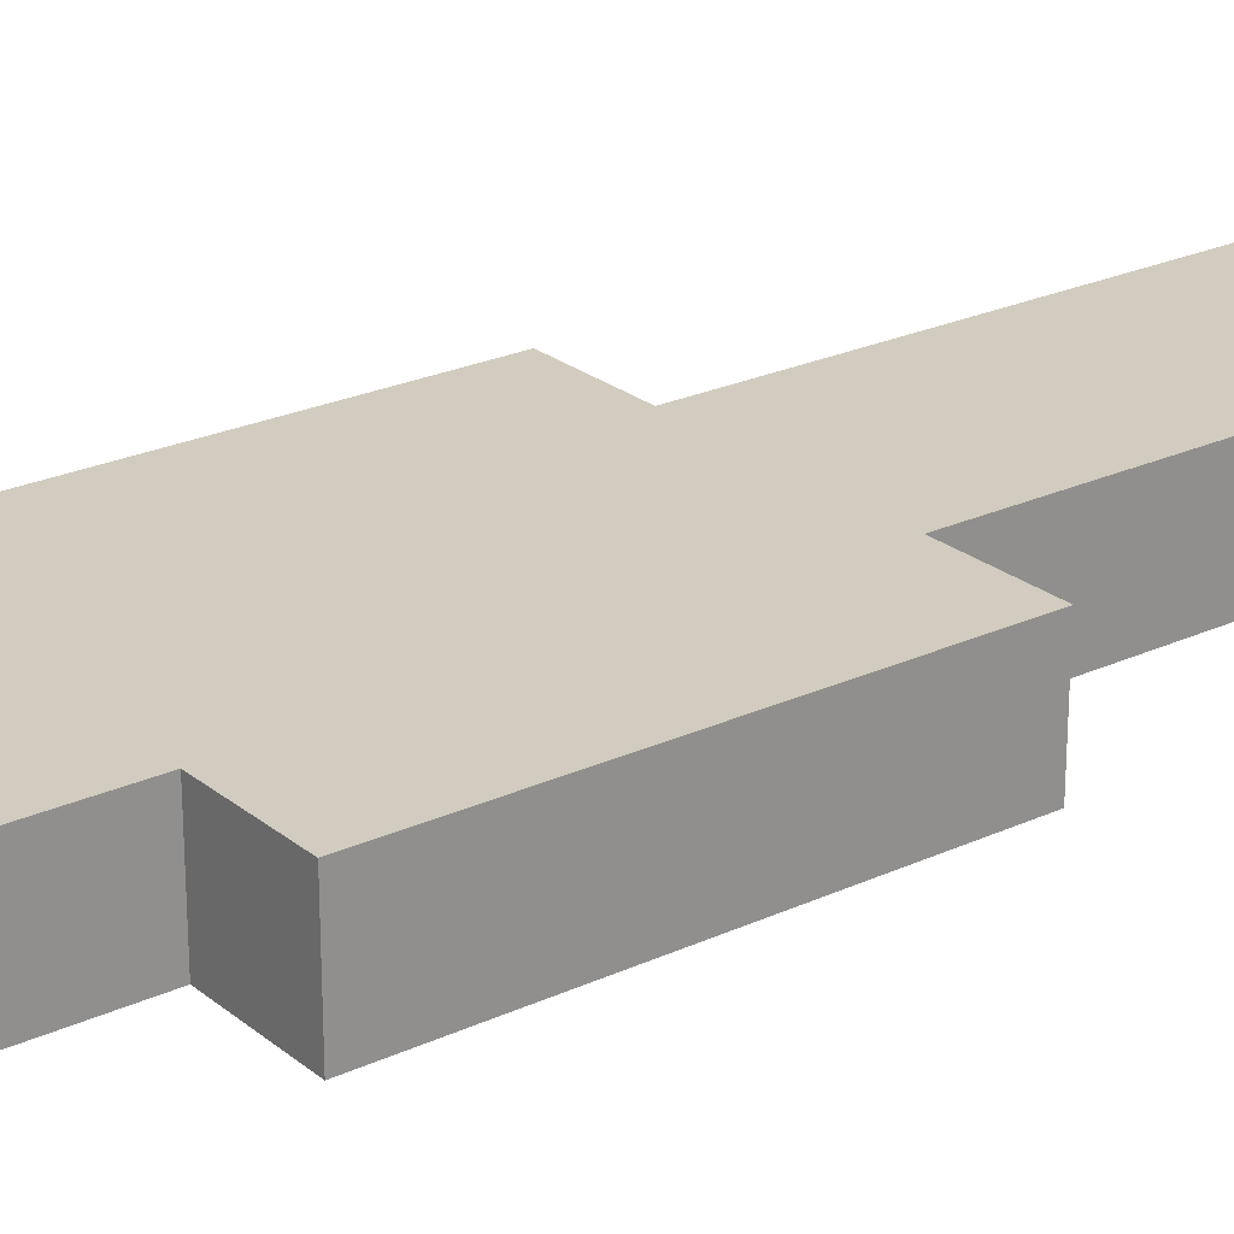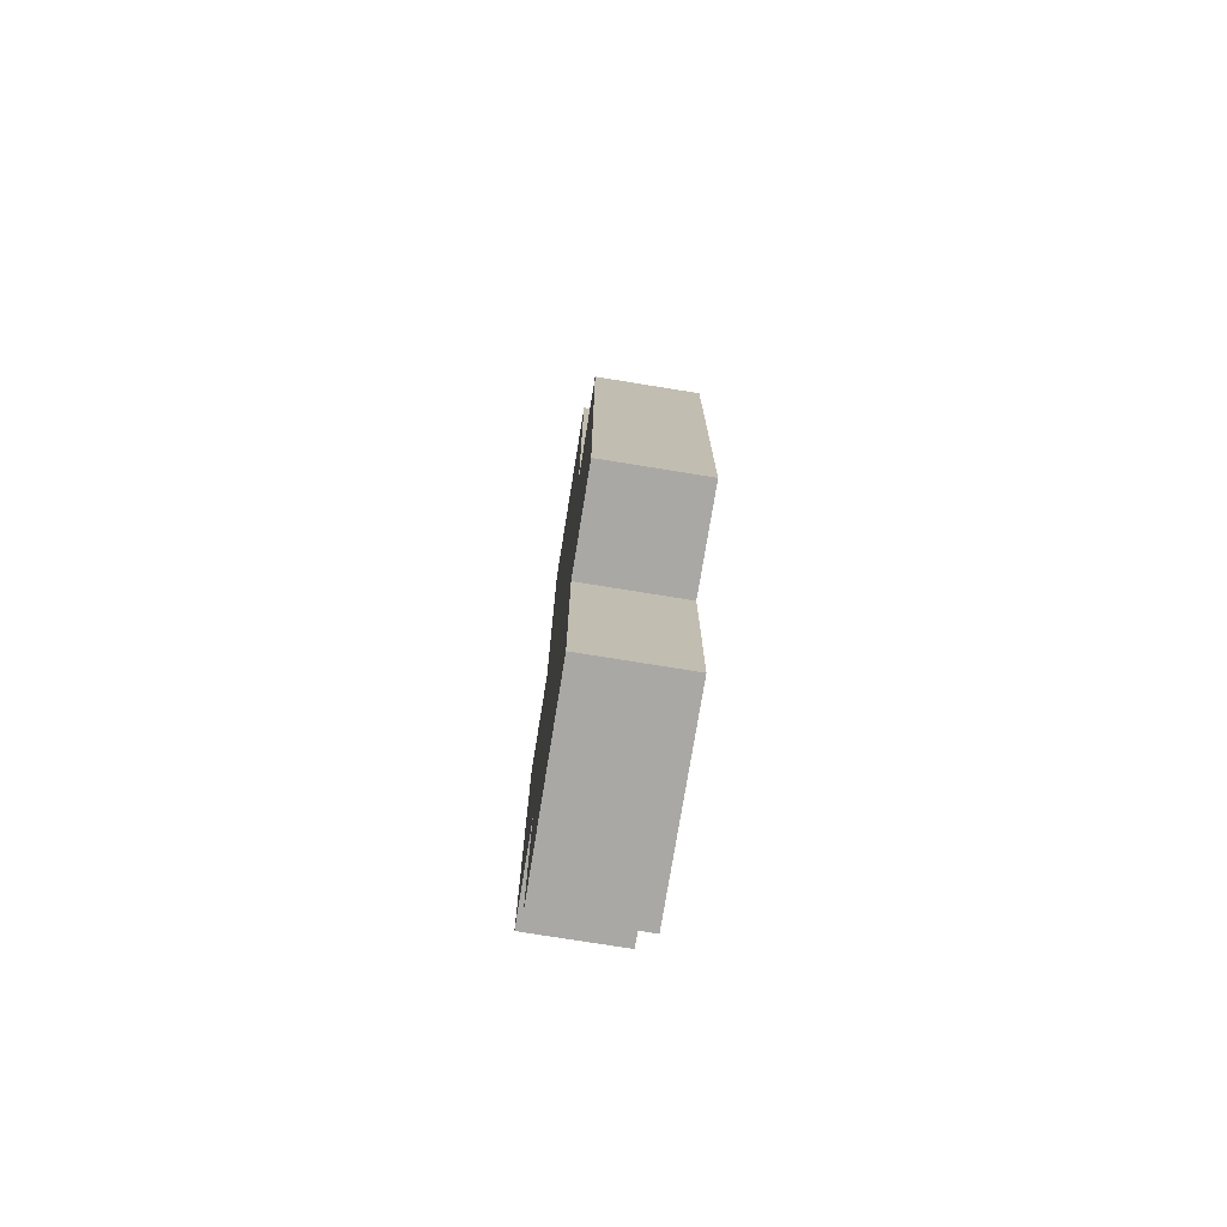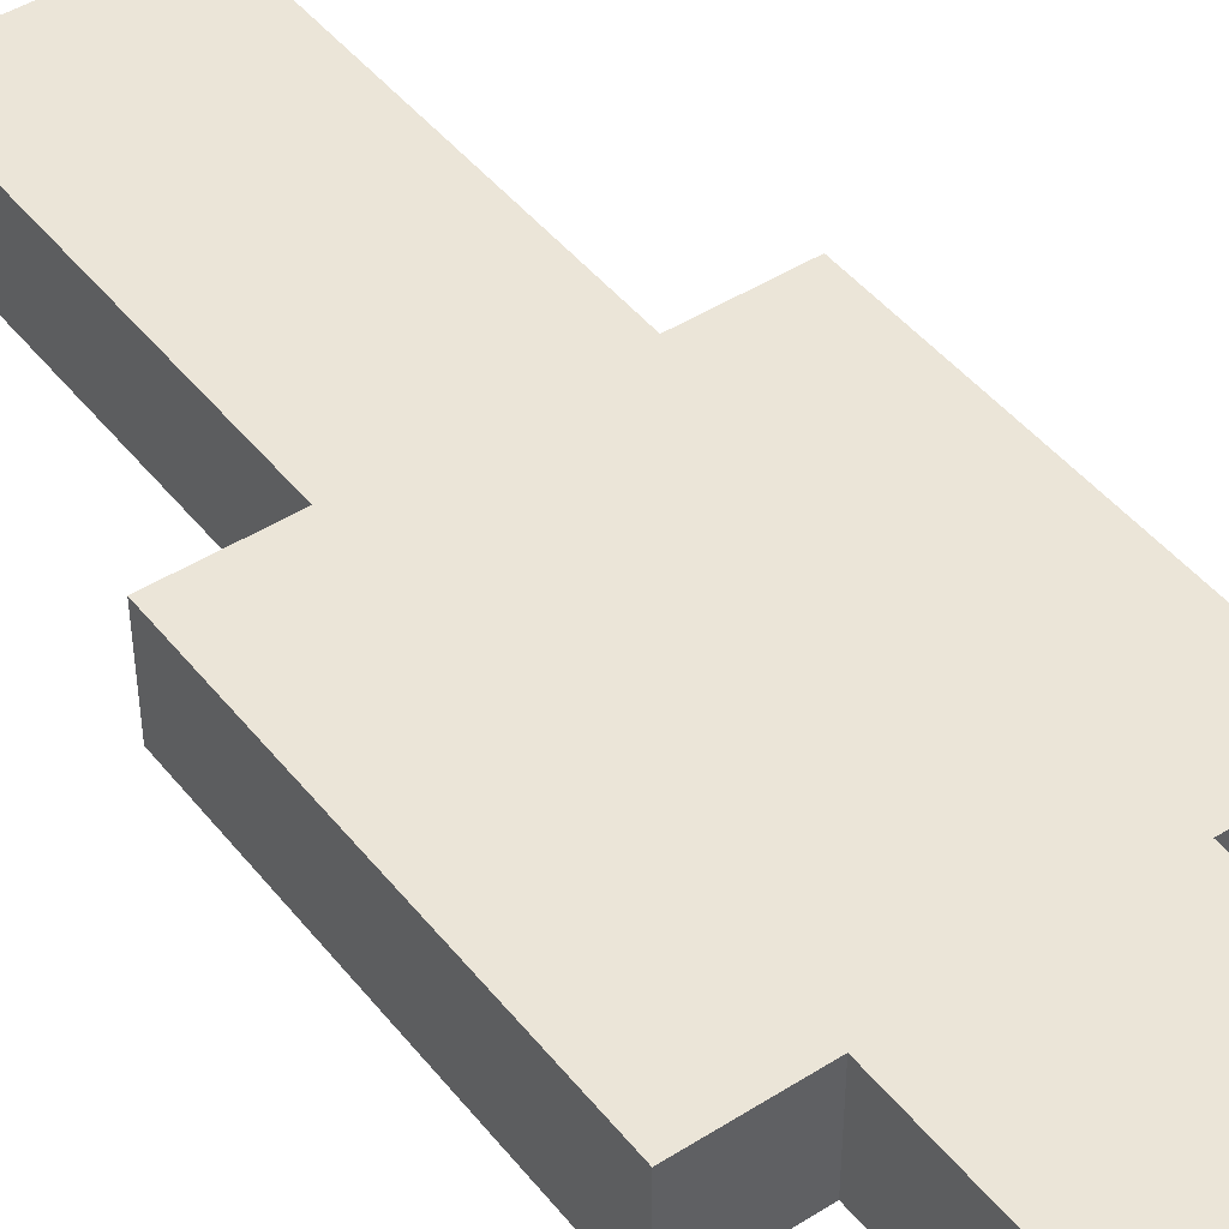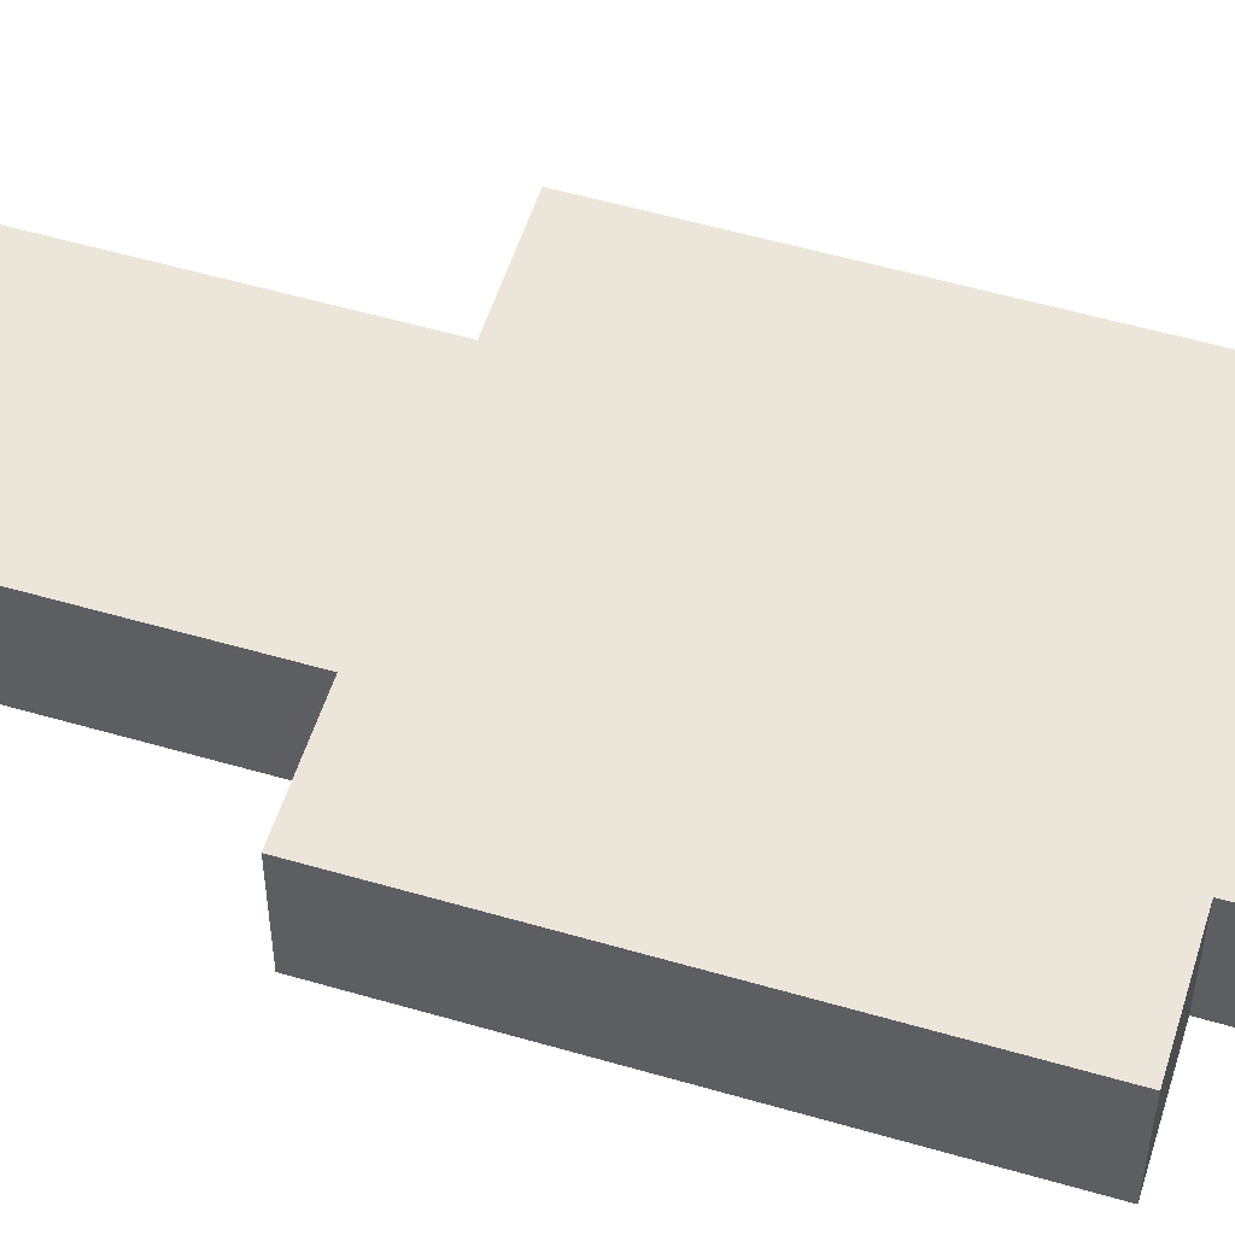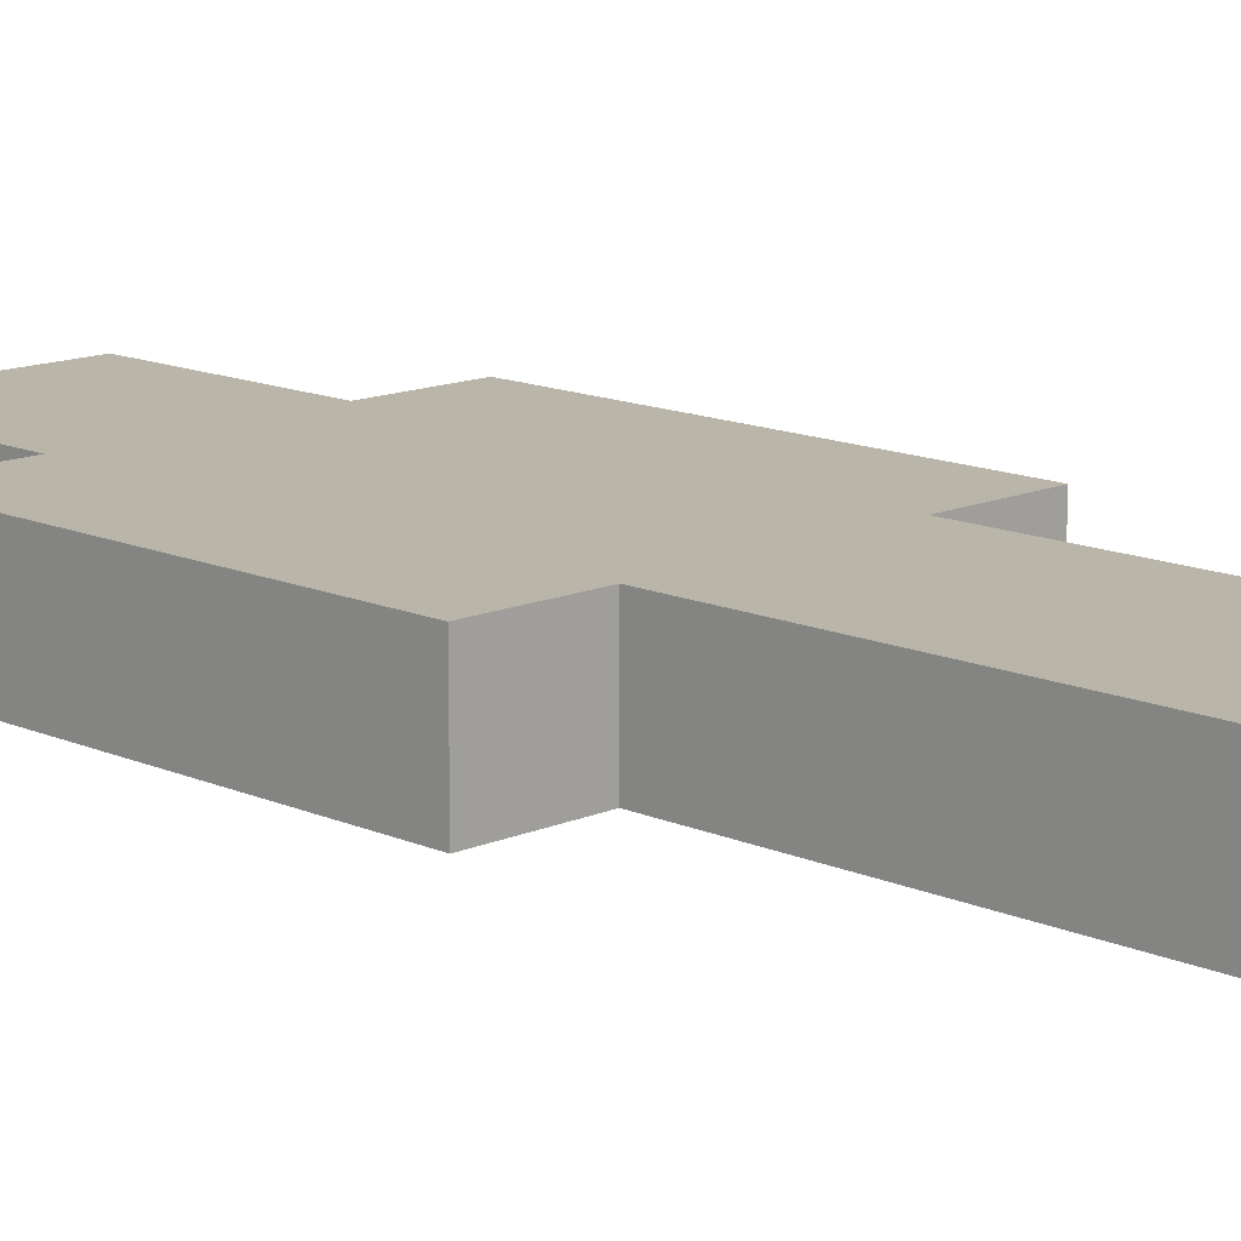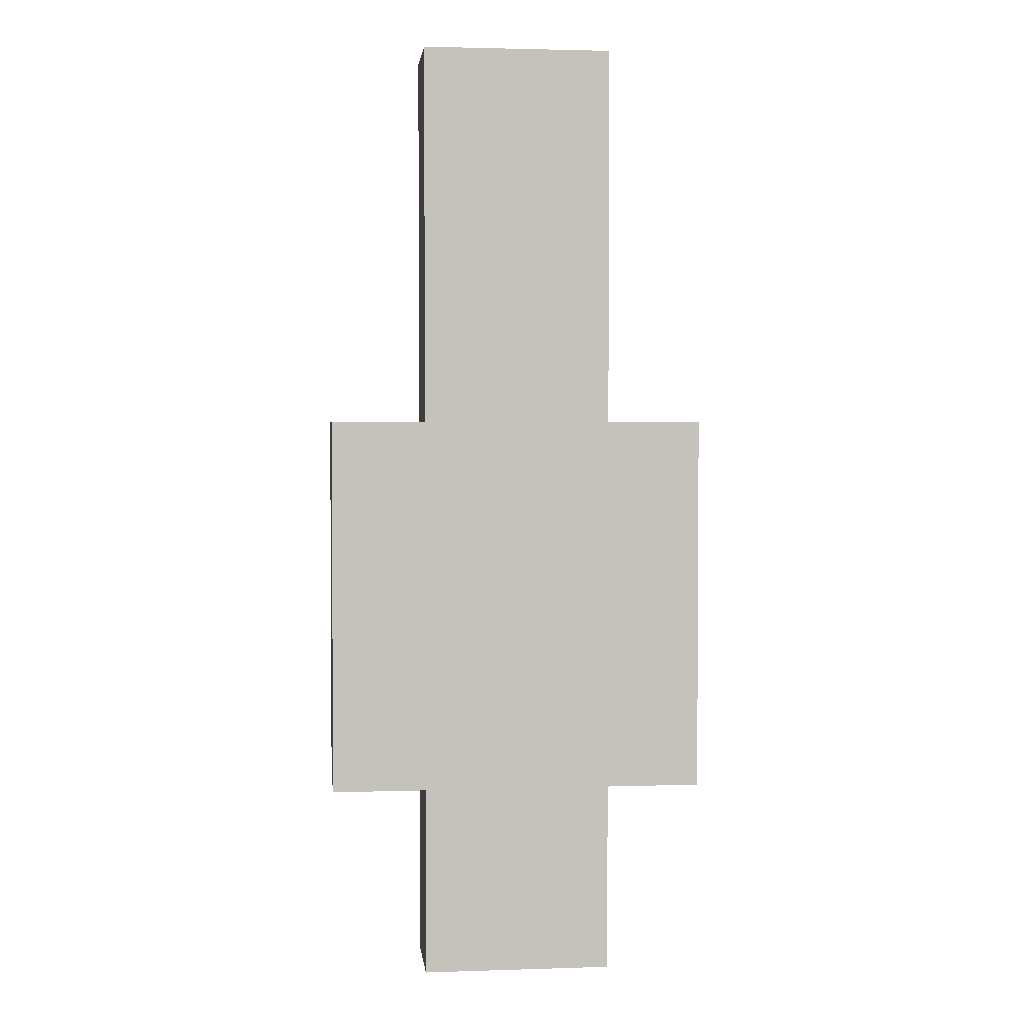
<metadata>
{"format":"obj","ext":"obj","renderer":"f3d","projection":"perspective","resolution":1024,"background":"white","views":[{"elev":24.2,"azim":52.6,"up":"+Z"},{"elev":-75.0,"azim":-99.2,"up":"+Y"},{"elev":45.6,"azim":-36.1,"up":"+Z"},{"elev":54.4,"azim":-72.8,"up":"+Z"},{"elev":13.4,"azim":135.2,"up":"+Z"},{"elev":2.4,"azim":-6.4,"up":"+Y"}]}
</metadata>
<code>
o
v -2 -3 0
v -2 -1 0
v -2 1 0
v -2 -3 -1
v -2 -1 -1
v -2 1 -1
v -1 -5 0
v -1 -3 0
v -1 1 0
v -1 5 0
v -1 -5 -1
v -1 -3 -1
v -1 1 -1
v -1 5 -1
v 1 -5 0
v 1 -3 0
v 1 1 0
v 1 5 0
v 1 -5 -1
v 1 -3 -1
v 1 1 -1
v 1 5 -1
v 2 -3 0
v 2 -1 0
v 2 1 0
v 2 -3 -1
v 2 -1 -1
v 2 1 -1
v -1 -5 0
v -1 -5 -1
v 1 -5 0
v 1 -5 -1
v -2 -3 0
v -2 -3 -1
v -1 -3 0
v -1 -3 -1
v 1 -3 0
v 1 -3 -1
v 2 -3 0
v 2 -3 -1
v -2 1 0
v -2 1 -1
v -1 1 0
v -1 1 -1
v 1 1 0
v 1 1 -1
v 2 1 0
v 2 1 -1
v -1 5 0
v -1 5 -1
v 1 5 0
v 1 5 -1
v -1 -5 0
v 1 -5 0
v -2 -3 0
v -1 -3 0
v 1 -3 0
v 2 -3 0
v -2 -1 0
v -1 -1 0
v 1 -1 0
v 2 -1 0
v -2 1 0
v -1 1 0
v 1 1 0
v 2 1 0
v -1 5 0
v 1 5 0
v -1 -5 -1
v 1 -5 -1
v -2 -3 -1
v -1 -3 -1
v 1 -3 -1
v 2 -3 -1
v -2 -1 -1
v -1 -1 -1
v 1 -1 -1
v 2 -1 -1
v -2 1 -1
v -1 1 -1
v 1 1 -1
v 2 1 -1
v -1 5 -1
v 1 5 -1
f 1 2 4
f 2 3 5
f 4 2 5
f 5 3 6
f 7 8 11
f 11 8 12
f 9 10 13
f 13 10 14
f 19 16 15
f 20 16 19
f 21 18 17
f 22 18 21
f 26 24 23
f 27 25 24
f 27 24 26
f 28 25 27
f 29 30 31
f 31 30 32
f 33 34 35
f 35 34 36
f 37 38 39
f 39 38 40
f 43 42 41
f 44 42 43
f 47 46 45
f 48 46 47
f 51 50 49
f 52 50 51
f 53 54 56
f 56 54 57
f 55 56 59
f 57 58 59
f 56 57 59
f 59 58 60
f 60 58 61
f 61 58 62
f 59 60 63
f 60 61 64
f 63 60 64
f 61 62 65
f 64 61 65
f 65 62 66
f 64 65 67
f 67 65 68
f 72 70 69
f 73 70 72
f 75 72 71
f 75 74 73
f 75 73 72
f 76 74 75
f 77 74 76
f 78 74 77
f 79 76 75
f 80 77 76
f 80 76 79
f 81 78 77
f 81 77 80
f 82 78 81
f 83 81 80
f 84 81 83

</code>
